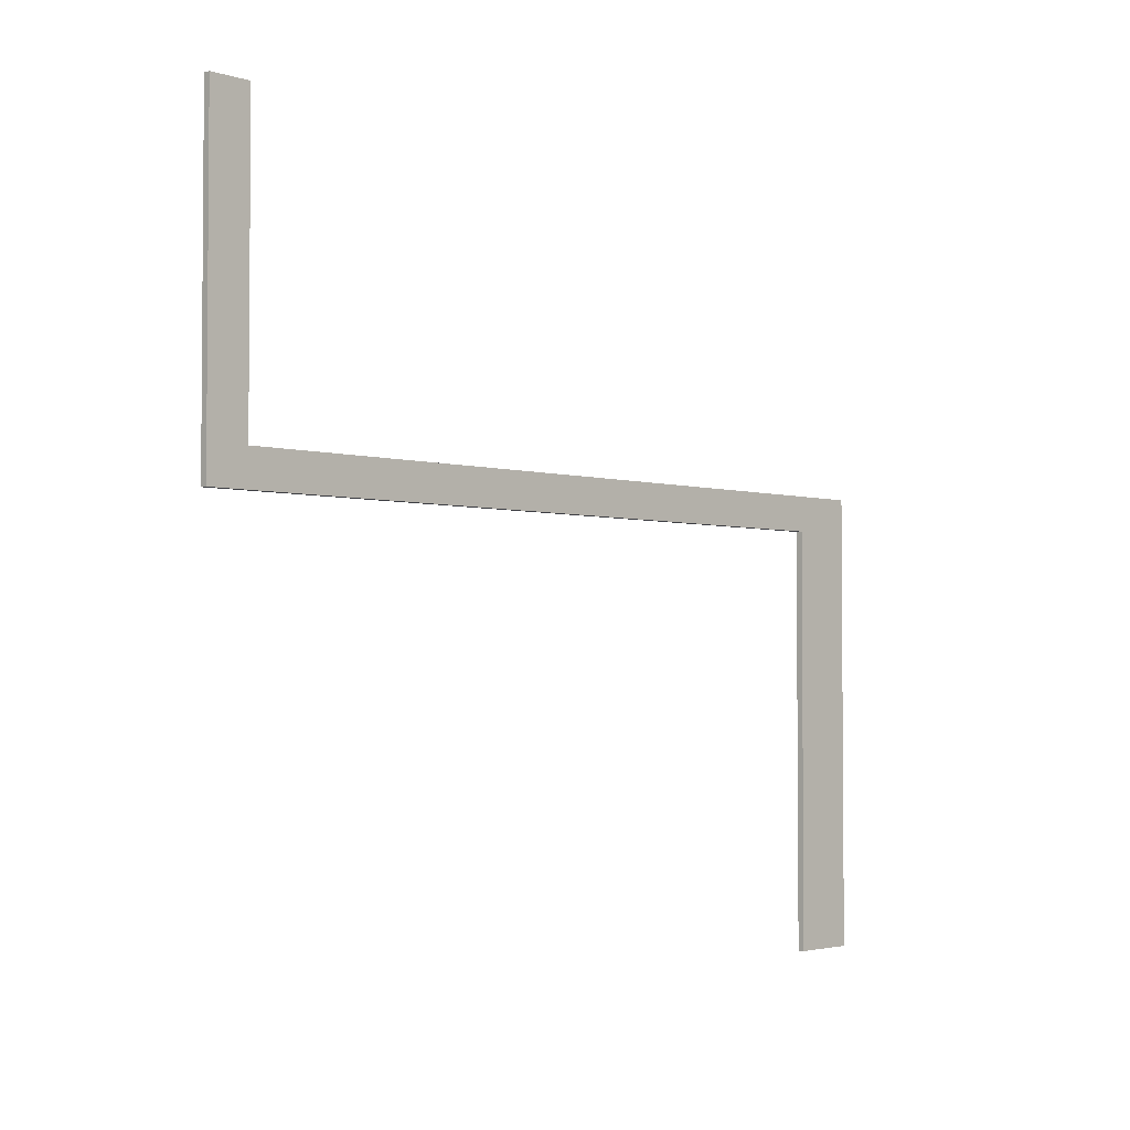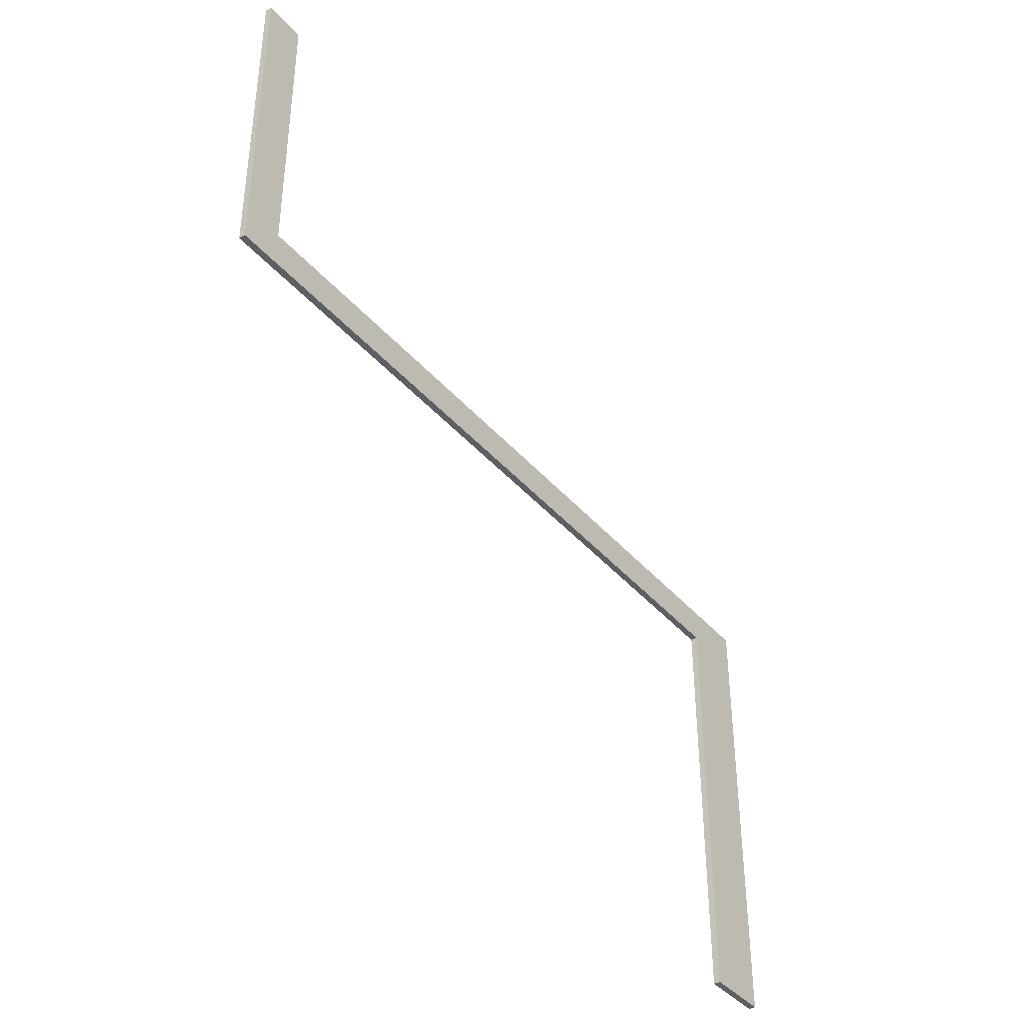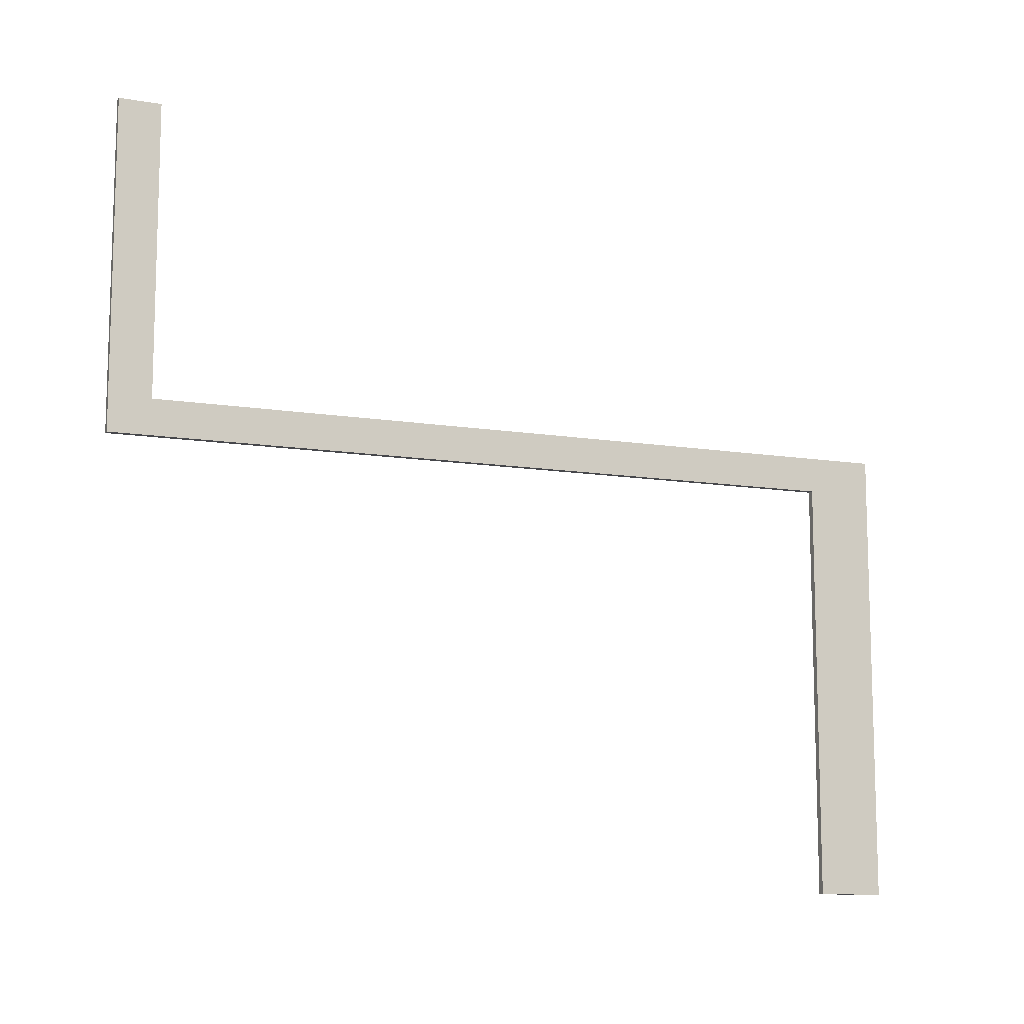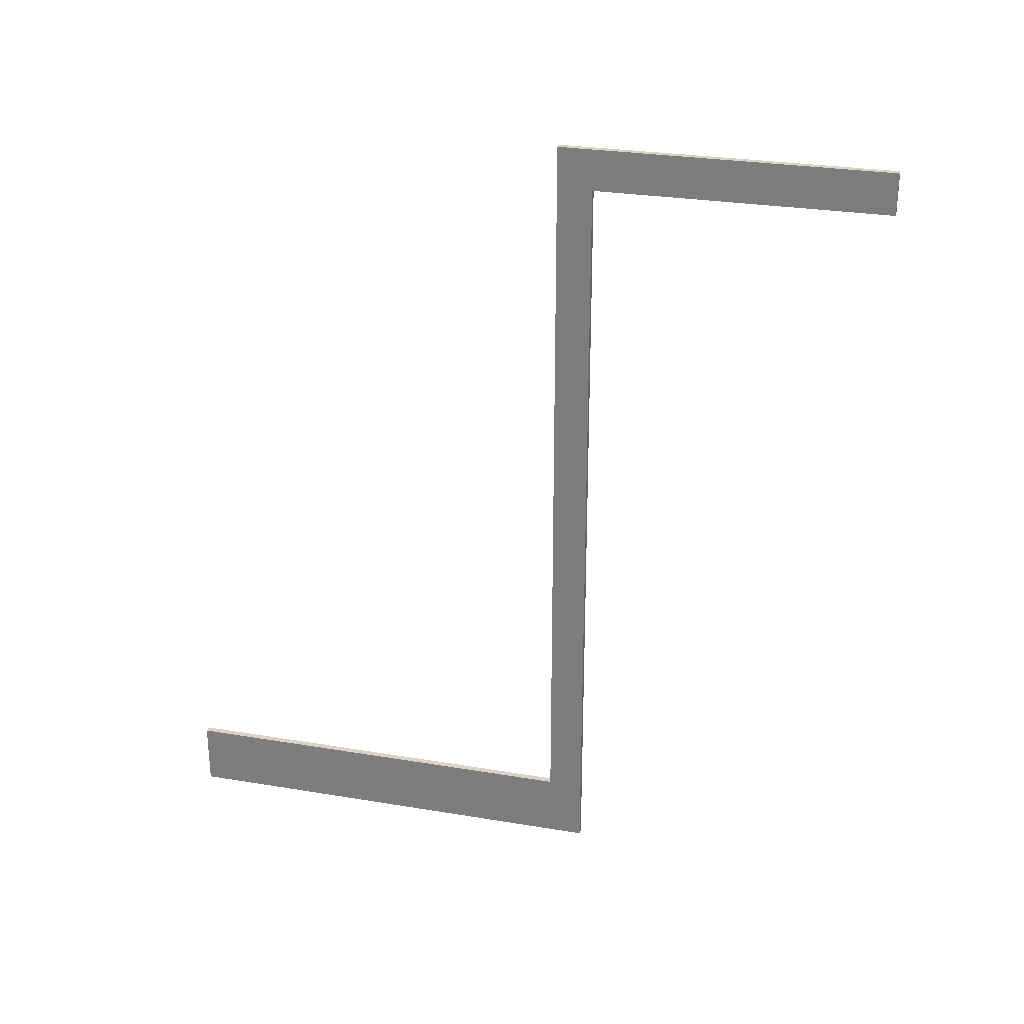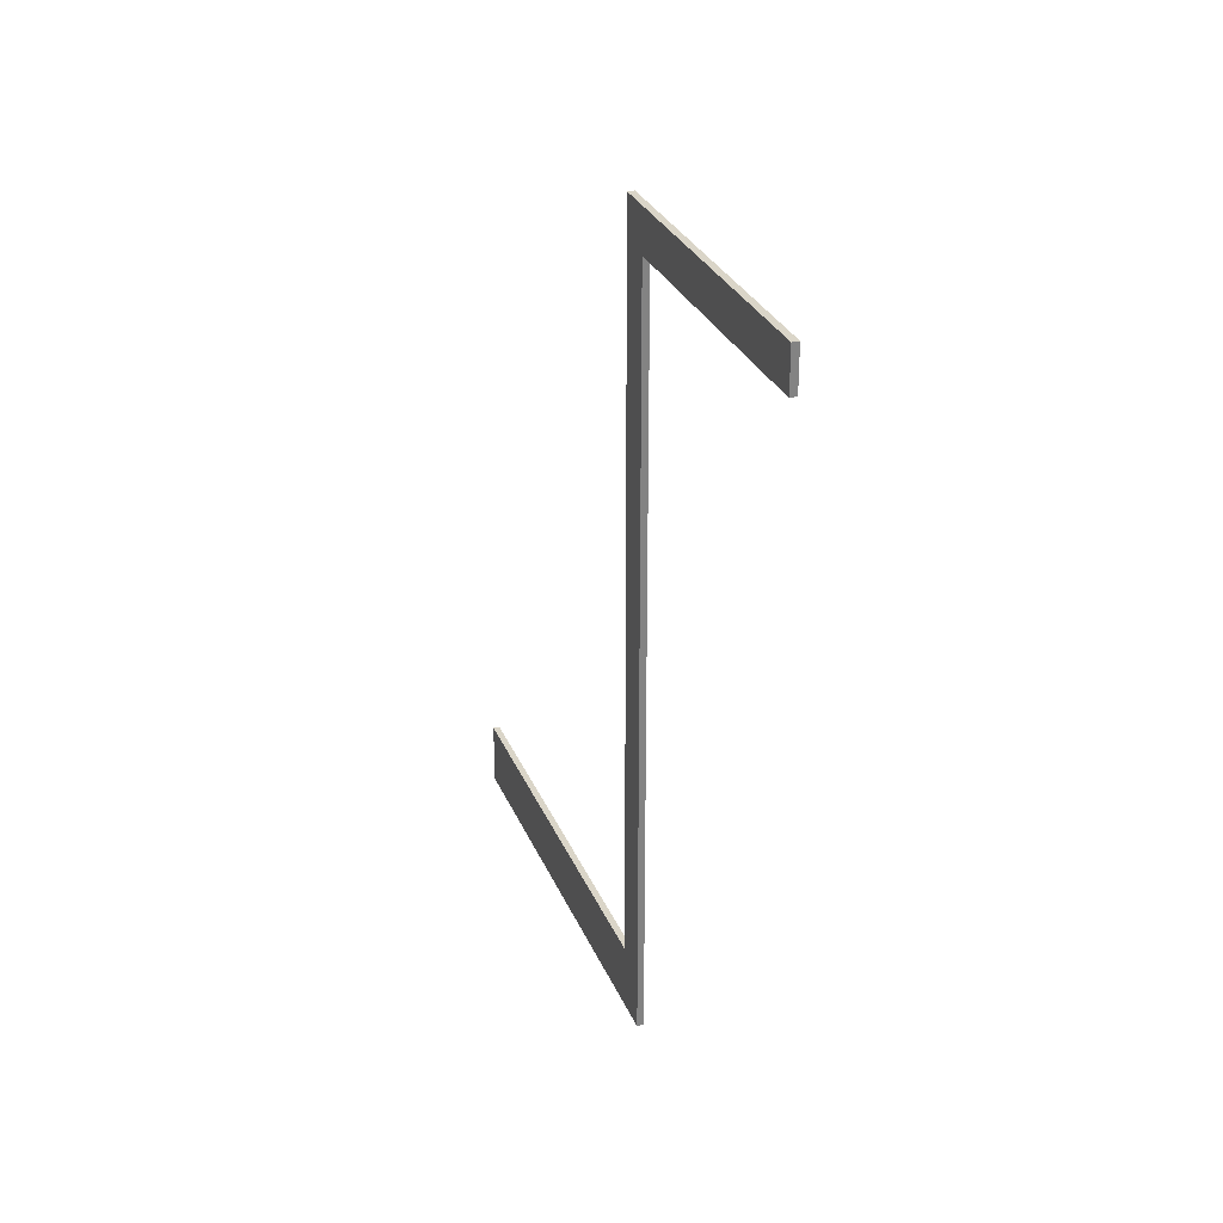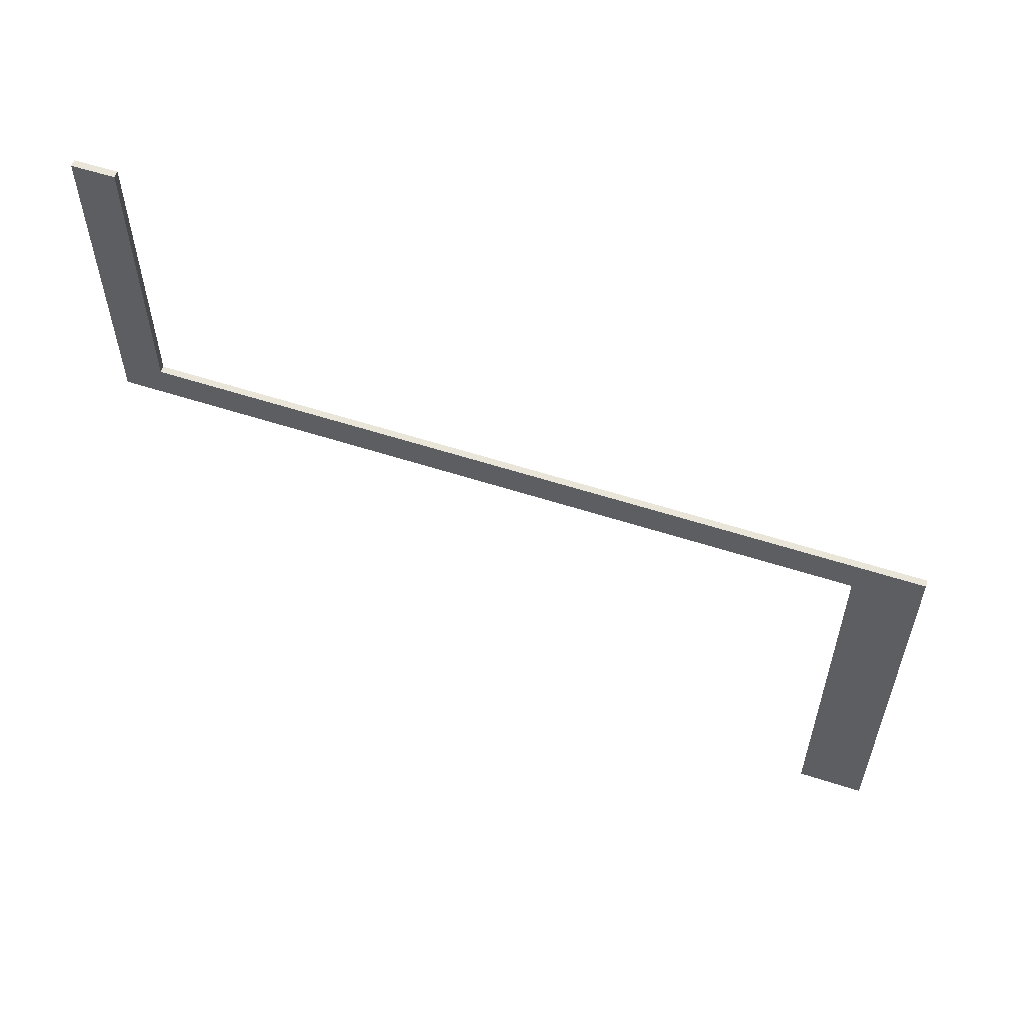
<metadata>
{"format":"obj","ext":"obj","renderer":"f3d","projection":"perspective","resolution":1024,"background":"white","views":[{"elev":-2.9,"azim":-136.3,"up":"+Z"},{"elev":-39.7,"azim":-143.8,"up":"+Z"},{"elev":-10.8,"azim":-112.2,"up":"+Z"},{"elev":28.0,"azim":-75.7,"up":"+Y"},{"elev":29.2,"azim":-19.7,"up":"+Y"},{"elev":58.1,"azim":-71.5,"up":"+Z"}]}
</metadata>
<code>
o Cube.002
v 0.02867 0.7785 6.988
v 0.02867 7.765 6.988
v 0.02867 0.7785 7.29
v 0.02867 7.765 7.29
v -0.02867 0.7785 6.988
v -0.02867 7.765 6.988
v -0.02867 0.7785 7.29
v -0.02867 7.765 7.29
v 0.02867 1.346 6.988
v 0.02867 1.346 7.29
v -0.02867 1.346 7.29
v -0.02867 1.346 6.988
v -0.02867 1.346 3.393
v -0.02867 0.7785 3.393
v 0.02867 0.7785 3.393
v 0.02867 1.346 3.393
v 0.02867 7.41 6.988
v 0.02867 7.41 7.29
v -0.02867 7.41 7.29
v -0.02867 7.41 6.988
v 0.02867 7.765 9.793
v -0.02867 7.765 9.793
v 0.02867 7.41 9.793
v -0.02867 7.41 9.793
f 17 2 4 18
f 18 4 21 23
f 19 8 6 20
f 20 6 2 17
f 3 7 5 1
f 8 4 2 6
f 1 5 14 15
f 7 11 12 5
f 3 10 11 7
f 1 9 10 3
f 14 13 16 15
f 5 12 13 14
f 12 9 16 13
f 9 1 15 16
f 12 20 17 9
f 11 19 20 12
f 10 18 19 11
f 9 17 18 10
f 23 21 22 24
f 4 8 22 21
f 19 18 23 24
f 8 19 24 22

</code>
